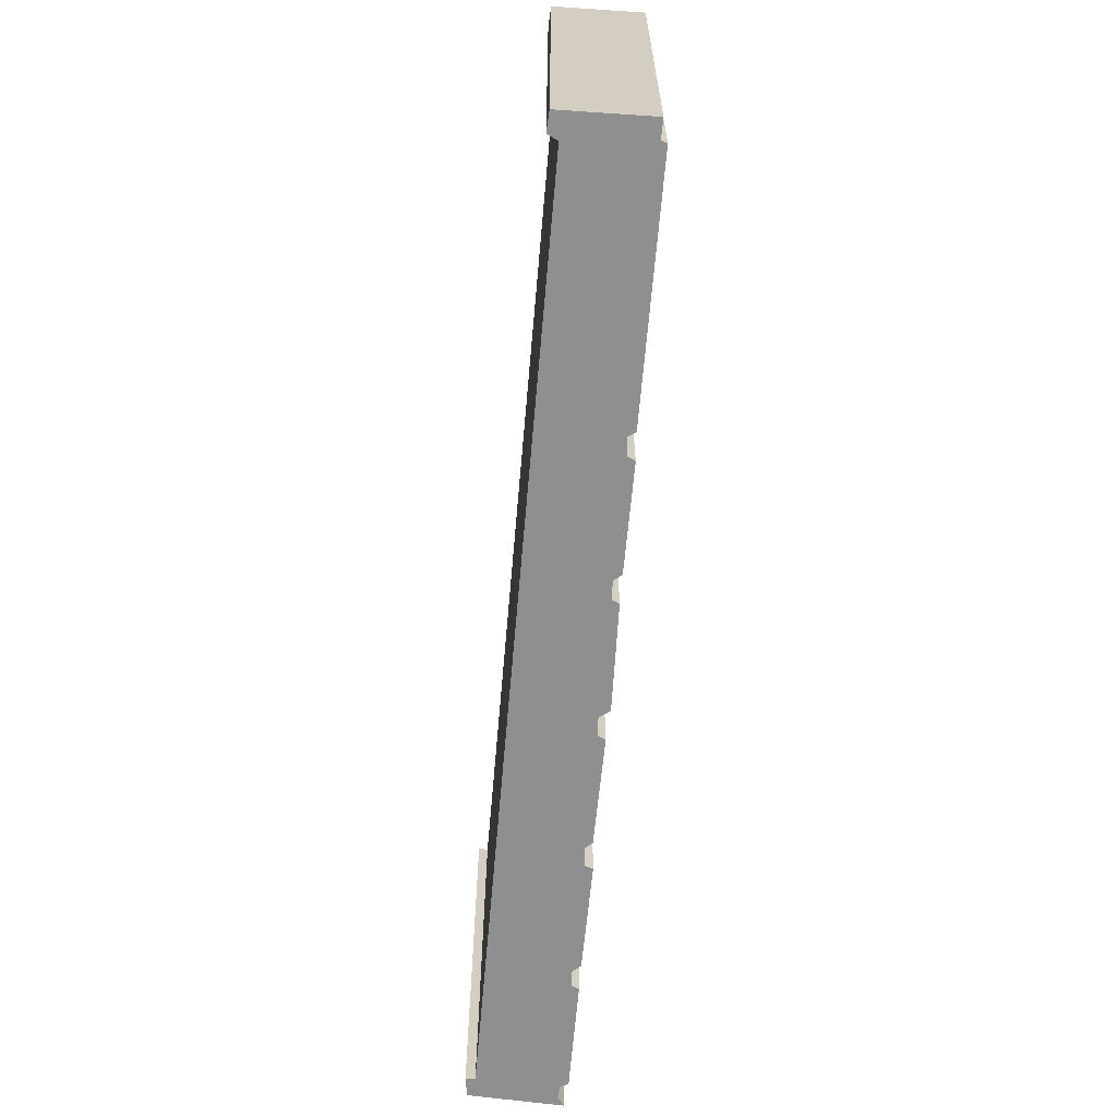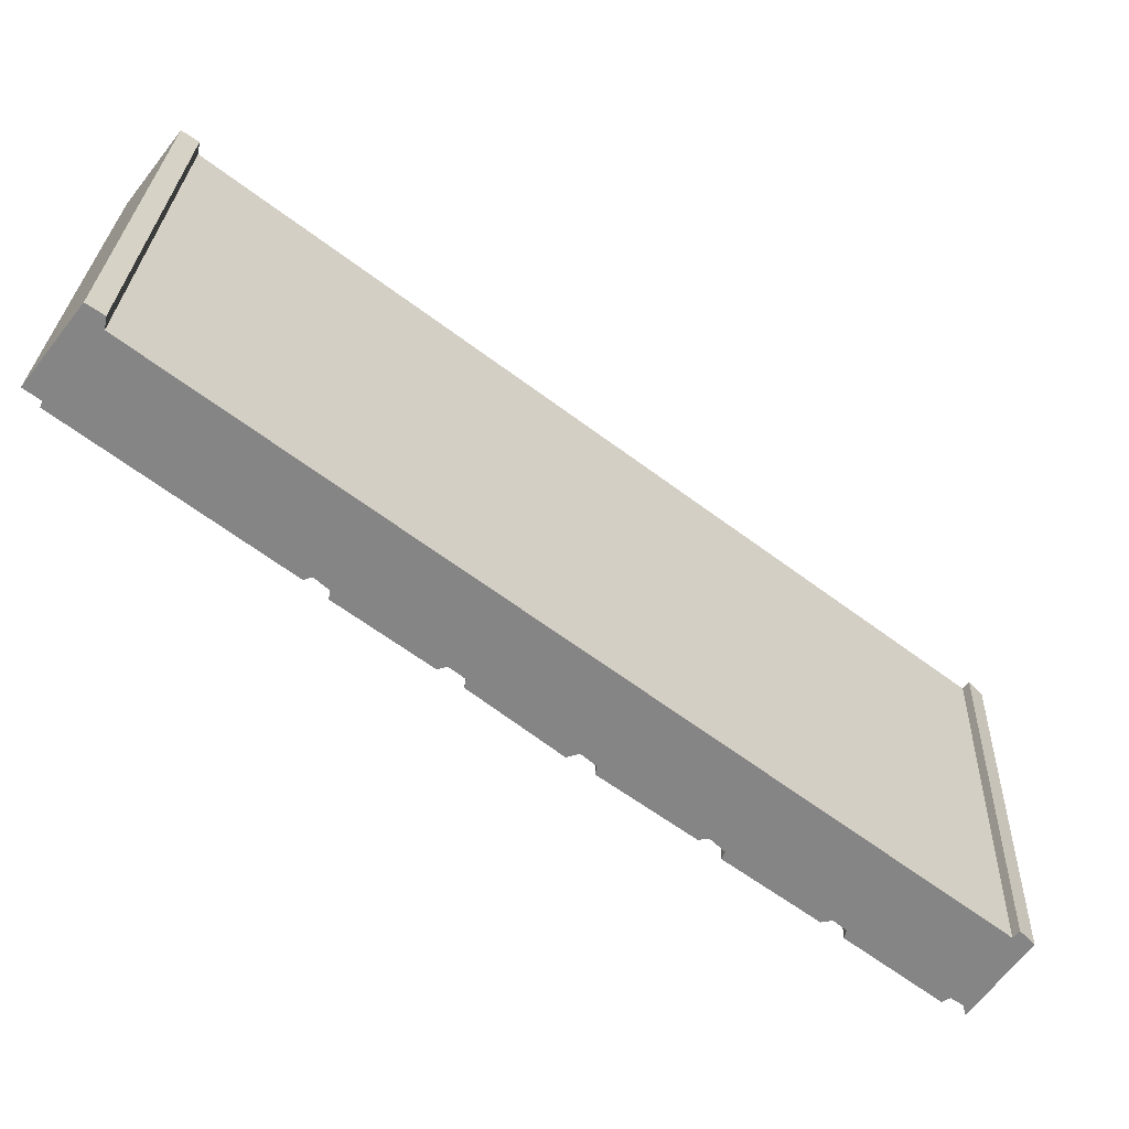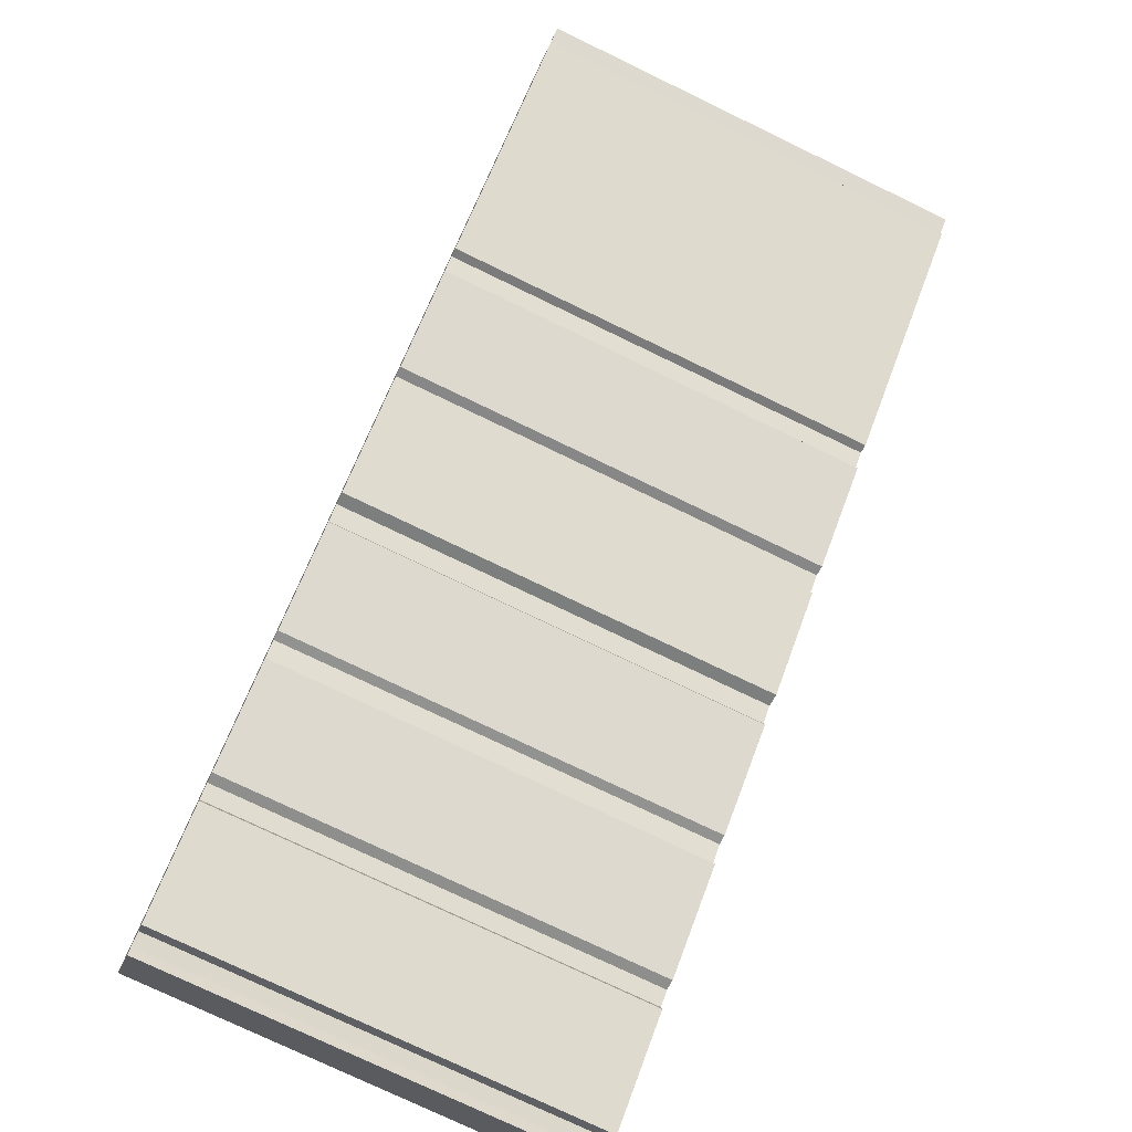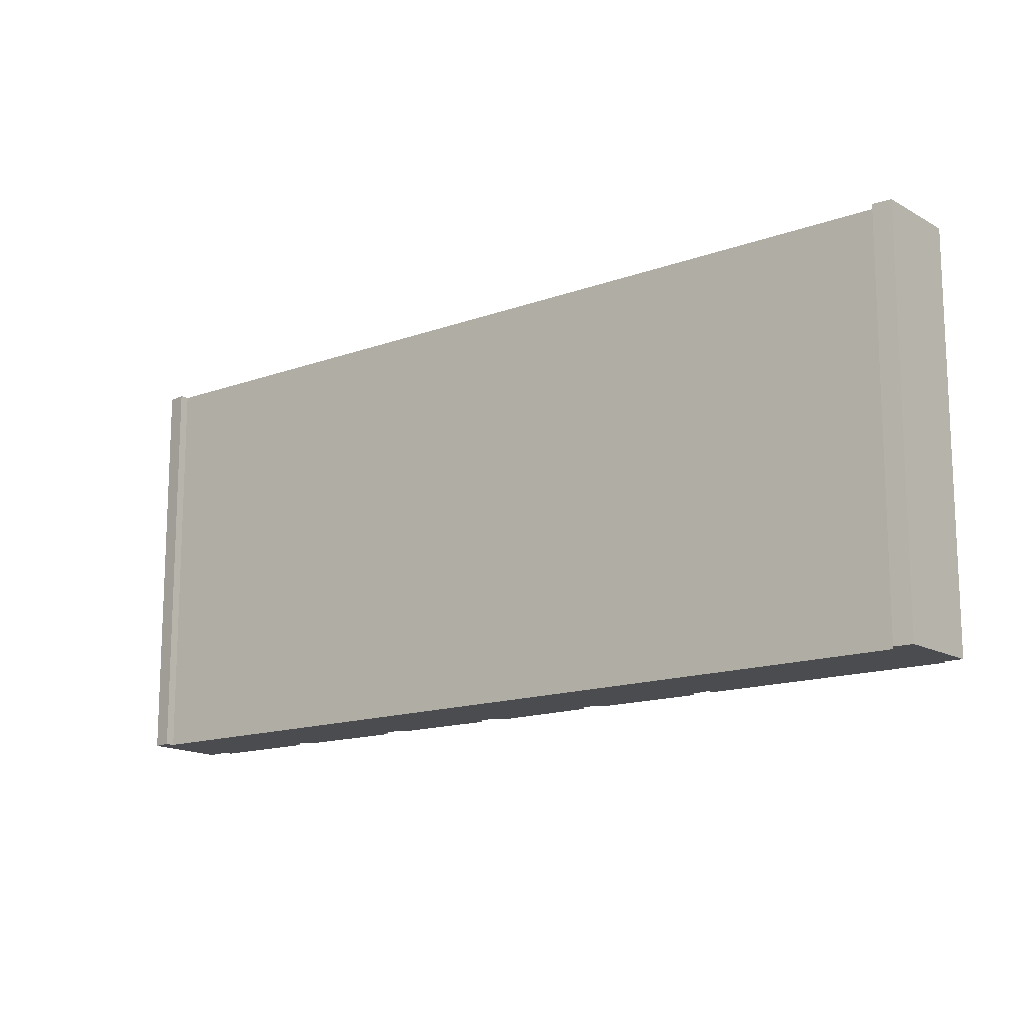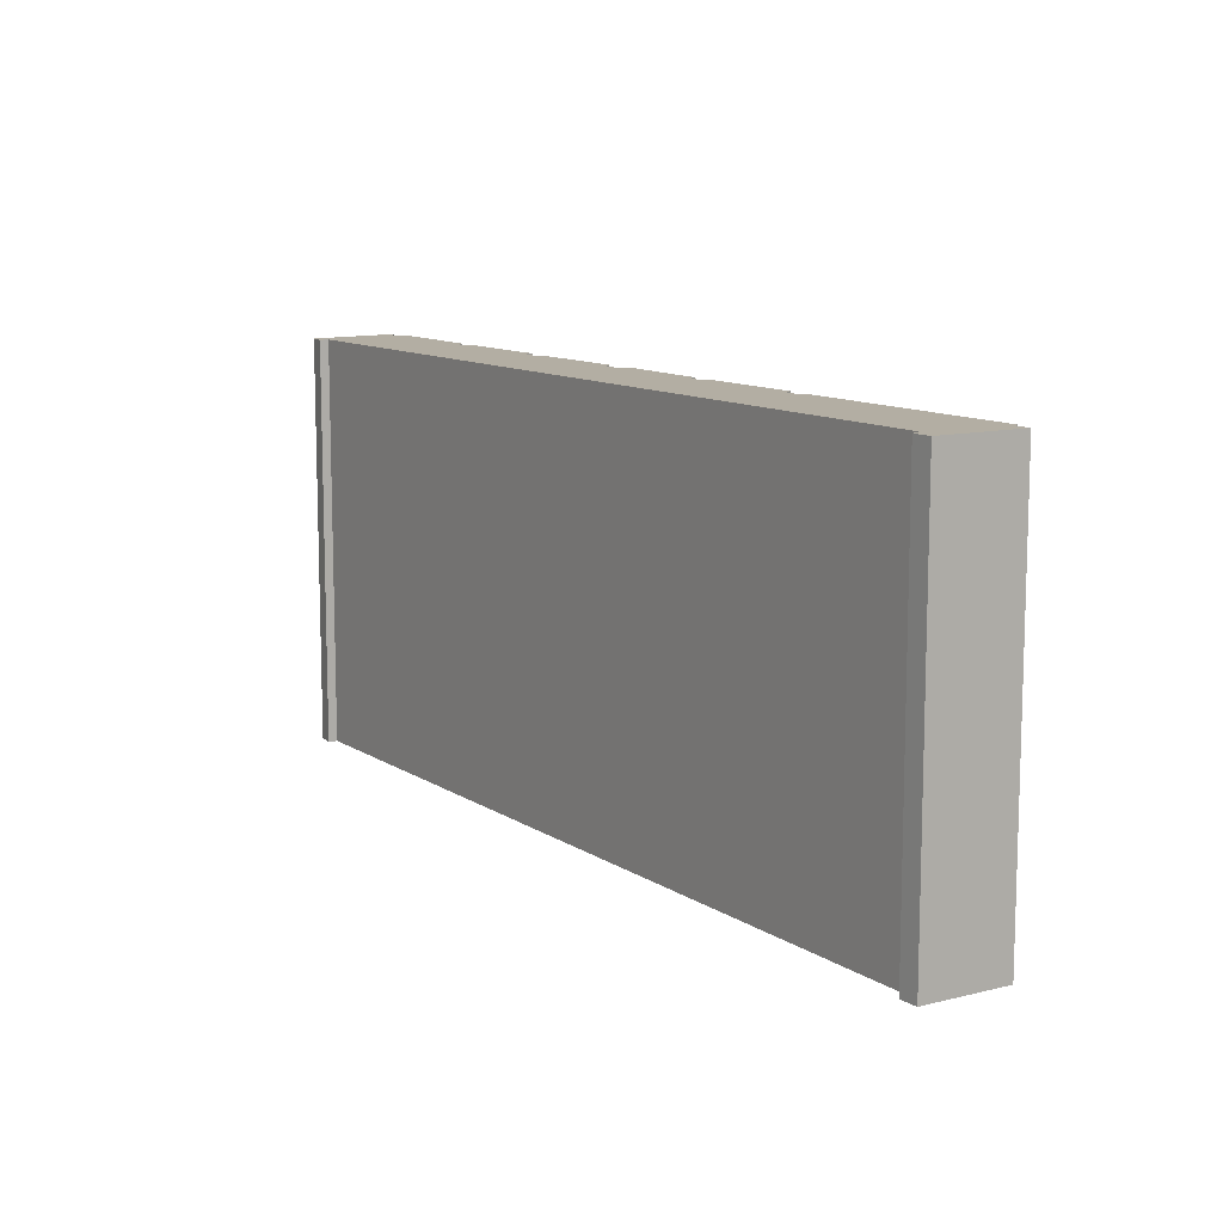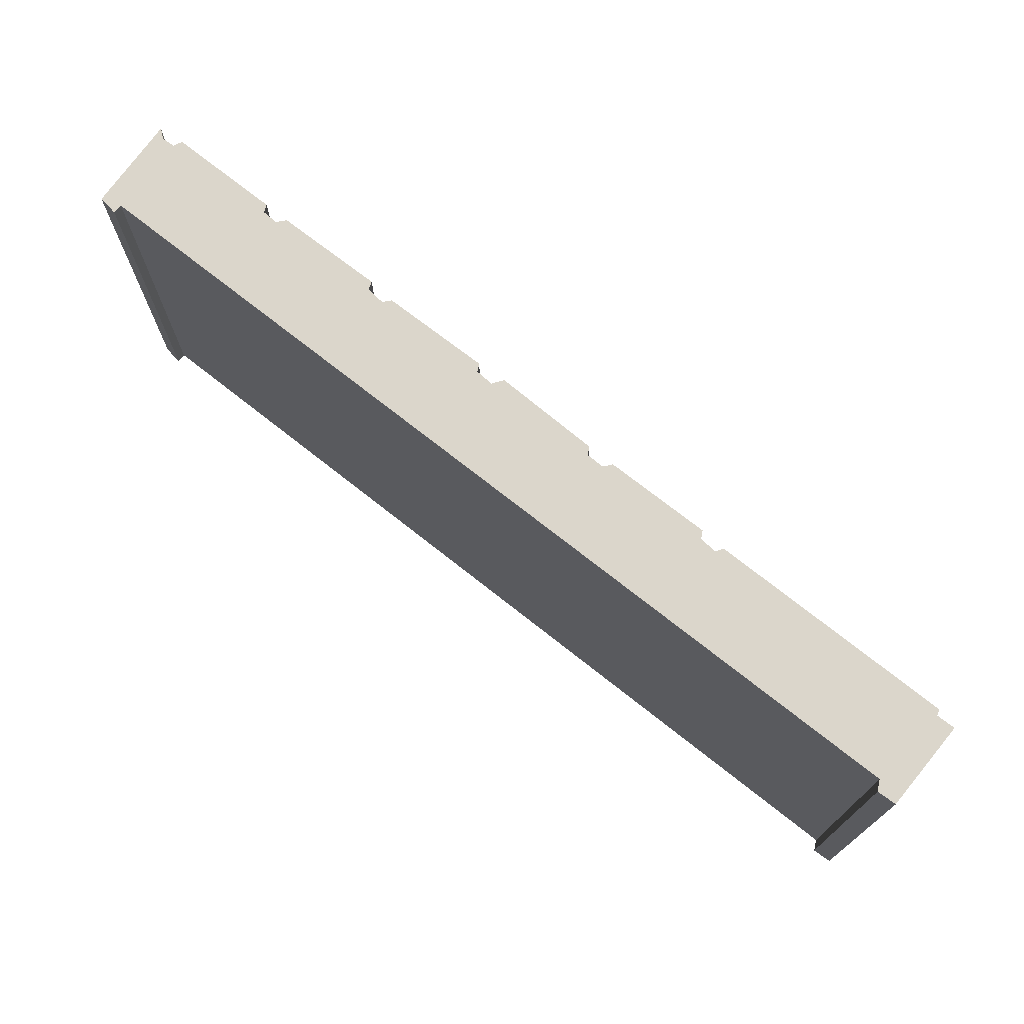
<metadata>
{"format":"obj","ext":"obj","renderer":"f3d","projection":"perspective","resolution":1024,"background":"white","views":[{"elev":-65.4,"azim":48.2,"up":"+Y"},{"elev":28.1,"azim":-177.7,"up":"+Z"},{"elev":-76.5,"azim":64.3,"up":"+Z"},{"elev":-14.8,"azim":1.5,"up":"+Y"},{"elev":11.0,"azim":20.2,"up":"+Y"},{"elev":73.5,"azim":1.5,"up":"+Y"}]}
</metadata>
<code>
v  0 11.55 7.071e-16
v  1.563 11.55 -1.866
v  1.478 11.55 -2.175
v  0.381 11.55 0.387
v  1.87 11.55 -1.661
v  2.09 11.55 -1.786
v  0.545 11.55 0.18
v  9.101 11.55 6.579
v  4.494 11.55 0.278
v  4.55 11.55 0.055
v  4.832 11.55 0.561
v  5.125 11.55 0.498
v  7.46 11.55 2.471
v  7.54 11.55 2.259
v  7.843 11.55 2.836
v  8.109 11.55 2.786
v  10.53 11.55 4.55
v  10.49 11.55 4.777
v  21.01 11.55 15.48
v  10.87 11.55 5.108
v  11.21 11.55 4.999
v  13.48 11.55 7.046
v  13.53 11.55 6.818
v  13.88 11.55 7.362
v  14.15 11.55 7.292
v  16.48 11.55 9.276
v  16.52 11.55 9.049
v  16.85 11.55 9.61
v  17.08 11.55 9.532
v  22.58 11.55 13.65
v  20.95 11.55 15.8
v  21.4 11.55 16.11
v  22.52 11.55 13.81
v  22.95 11.55 14.12
v  16.52 -5.541e-16 9.049
v  14.15 -4.465e-16 7.292
v  13.88 -4.508e-16 7.362
v  13.48 -4.314e-16 7.046
v  13.53 -4.175e-16 6.818
v  11.21 -3.061e-16 4.999
v  10.87 -3.128e-16 5.108
v  10.49 -2.925e-16 4.777
v  10.53 -2.786e-16 4.55
v  8.109 -1.706e-16 2.786
v  7.843 -1.737e-16 2.836
v  7.46 -1.513e-16 2.471
v  7.54 -1.383e-16 2.259
v  5.125 -3.049e-17 0.498
v  4.832 -3.435e-17 0.561
v  4.494 -1.702e-17 0.278
v  4.55 -3.368e-18 0.055
v  2.09 1.094e-16 -1.786
v  1.87 1.017e-16 -1.661
v  1.563 1.143e-16 -1.866
v  22.95 -8.647e-16 14.12
v  22.52 -8.456e-16 13.81
v  22.58 -8.359e-16 13.65
v  17.08 -5.837e-16 9.532
v  16.85 -5.884e-16 9.61
v  16.48 -5.68e-16 9.276
v  1.478 1.332e-16 -2.175
v  0 0 0
v  0.381 -2.37e-17 0.387
v  0.545 -1.102e-17 0.18
v  9.101 -4.028e-16 6.579
v  21.01 -9.48e-16 15.48
v  20.95 -9.676e-16 15.8
v  21.4 -9.863e-16 16.11
g defaultobject
f 1 2 3
f 2 1 4
f 2 4 5
f 5 4 6
f 6 4 7
f 6 7 8
f 6 8 9
f 6 9 10
f 9 8 11
f 11 8 12
f 12 8 13
f 12 13 14
f 13 8 15
f 15 8 16
f 16 8 17
f 17 8 18
f 18 8 19
f 18 19 20
f 20 19 21
f 21 19 22
f 21 22 23
f 22 19 24
f 24 19 25
f 25 19 26
f 25 26 27
f 26 19 28
f 28 19 29
f 29 19 30
f 30 19 31
f 30 31 32
f 30 32 33
f 33 32 34
f 35 25 27
f 25 35 36
f 37 22 24
f 22 37 38
f 39 21 23
f 21 39 40
f 41 18 20
f 18 41 42
f 43 16 17
f 16 43 44
f 45 13 15
f 13 45 46
f 47 12 14
f 12 47 48
f 49 9 11
f 9 49 50
f 51 6 10
f 6 51 52
f 53 2 5
f 2 53 54
f 55 33 34
f 33 55 56
f 57 29 30
f 29 57 58
f 59 26 28
f 26 59 60
f 36 24 25
f 24 36 37
f 40 20 21
f 20 40 41
f 44 15 16
f 15 44 45
f 48 11 12
f 11 48 49
f 58 28 29
f 28 58 59
f 38 23 22
f 23 38 39
f 42 17 18
f 17 42 43
f 46 14 13
f 14 46 47
f 50 10 9
f 10 50 51
f 54 3 2
f 3 54 61
f 56 30 33
f 30 56 57
f 60 27 26
f 27 60 35
f 52 5 6
f 5 52 53
f 61 1 3
f 1 61 62
f 62 4 1
f 4 62 63
f 64 8 7
f 8 64 19
f 19 64 65
f 19 65 66
f 67 32 31
f 32 67 68
f 63 7 4
f 7 63 64
f 68 34 32
f 34 68 55
f 66 31 19
f 31 66 67
f 62 64 63
f 64 62 52
f 52 62 53
f 53 62 54
f 54 62 61
f 67 55 68
f 55 67 56
f 56 67 66
f 56 66 65
f 56 65 57
f 57 65 59
f 57 59 58
f 59 65 60
f 60 65 35
f 35 65 37
f 35 37 36
f 37 65 38
f 38 65 39
f 39 65 40
f 40 65 41
f 41 65 42
f 42 65 64
f 42 64 43
f 43 64 45
f 43 45 44
f 45 64 46
f 46 64 47
f 47 64 49
f 47 49 48
f 49 64 50
f 50 64 51
f 51 64 52

</code>
